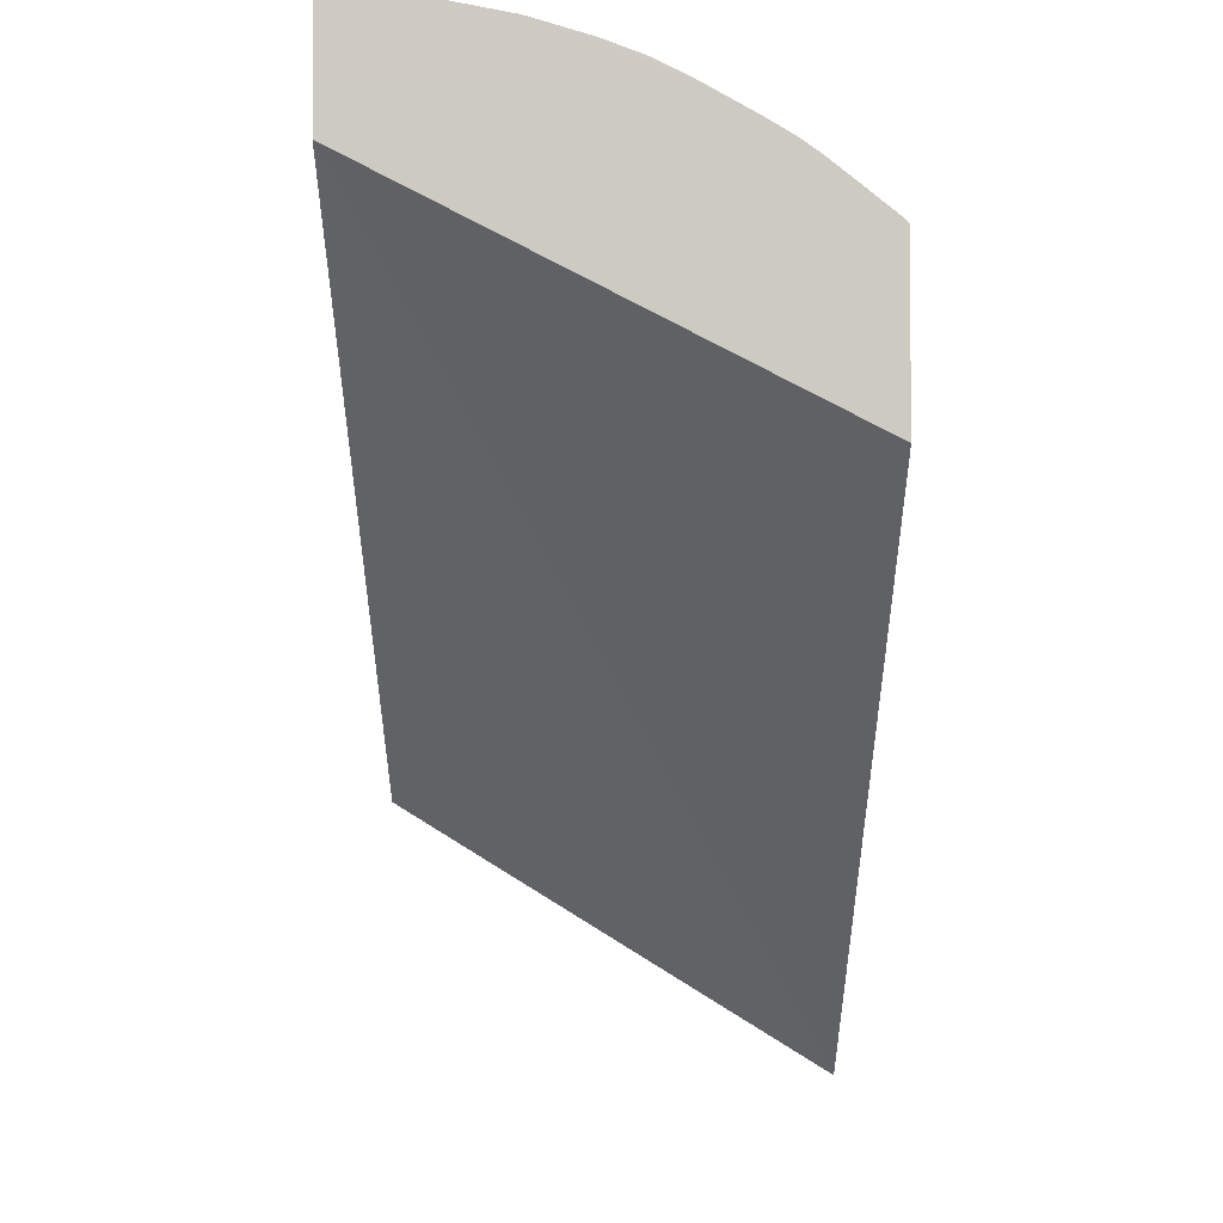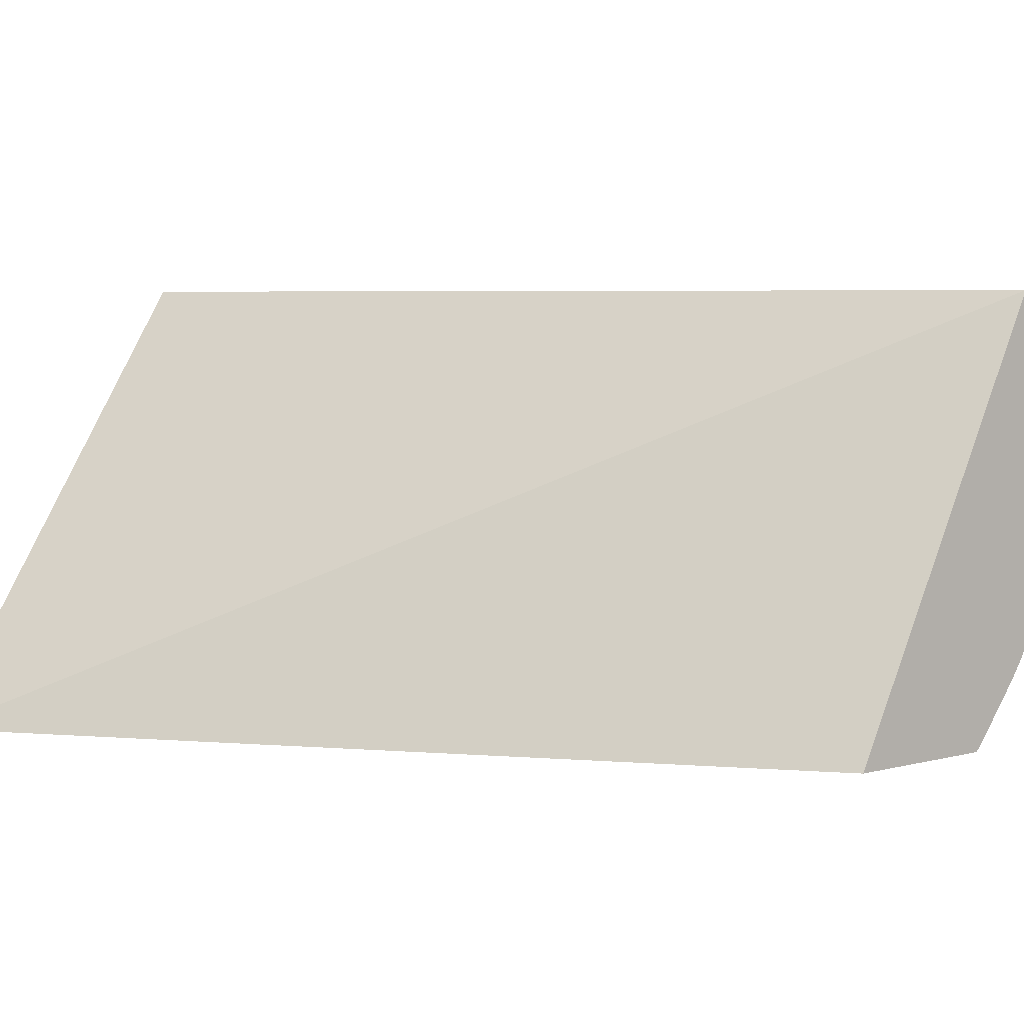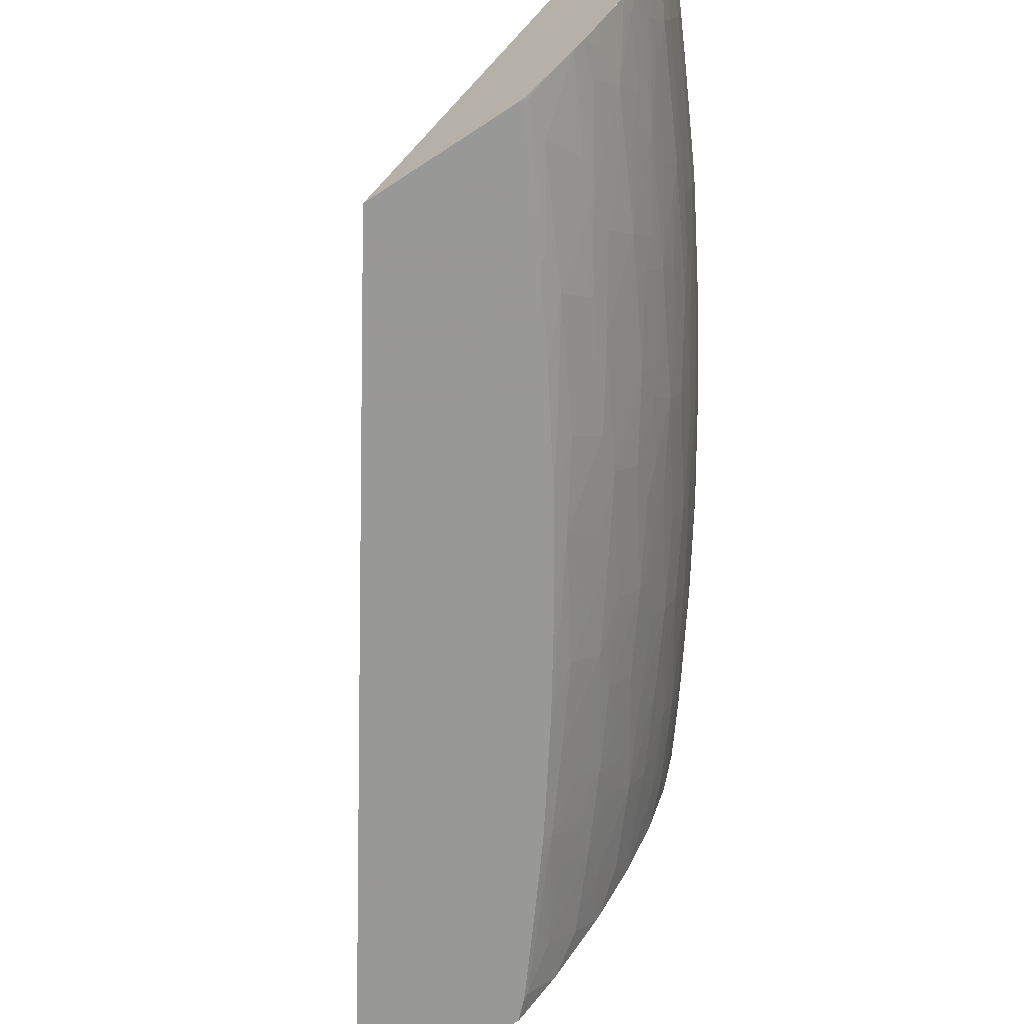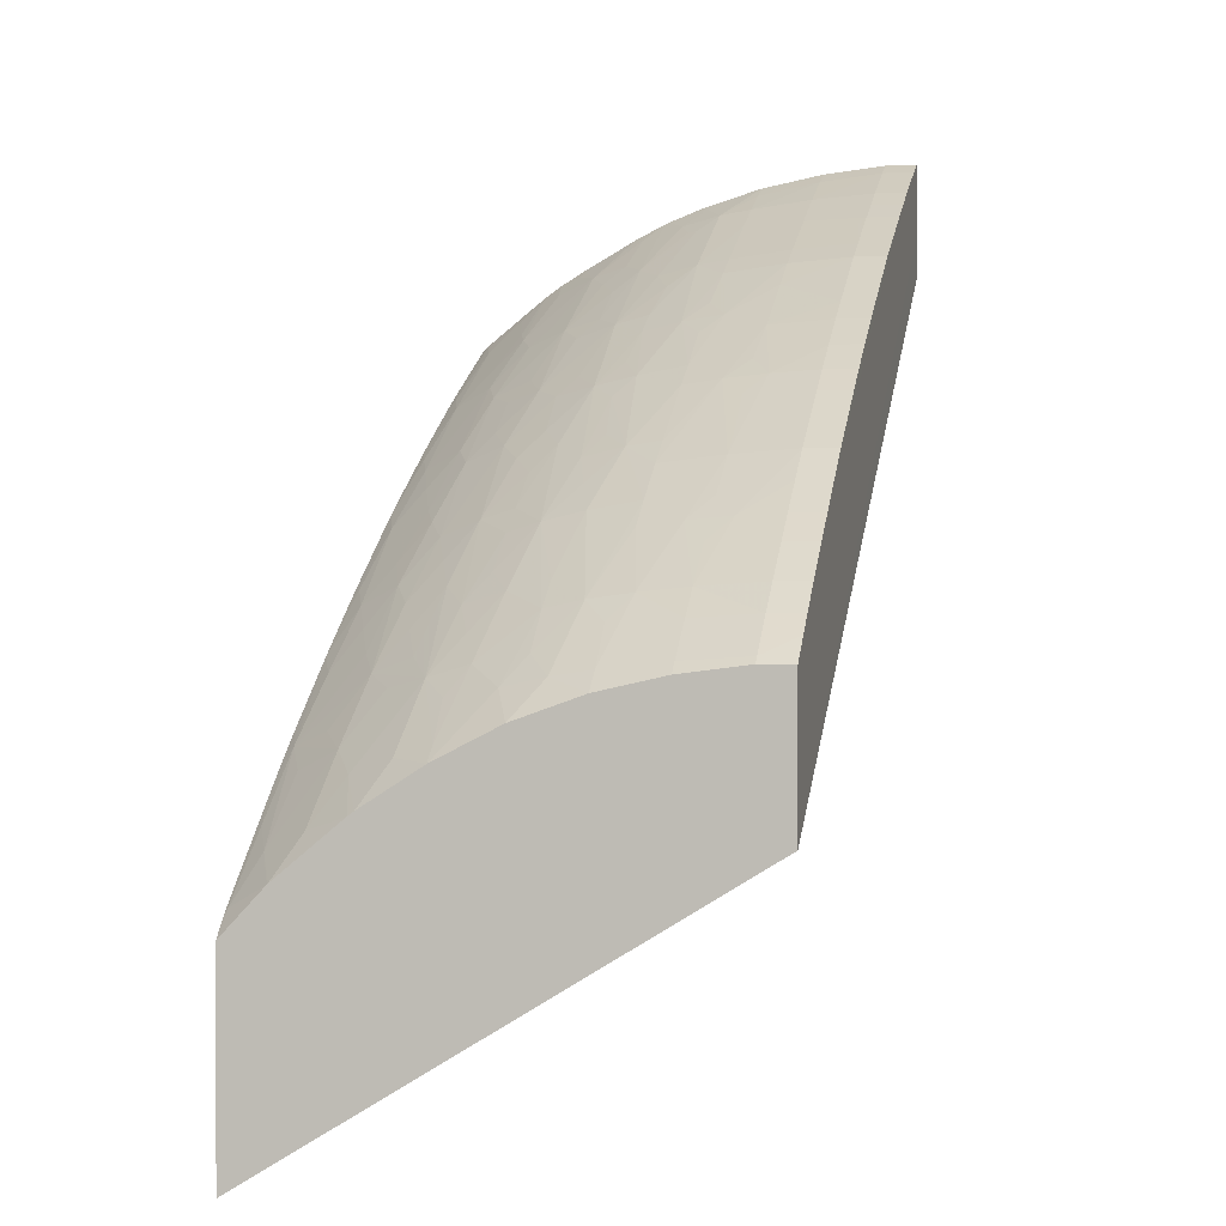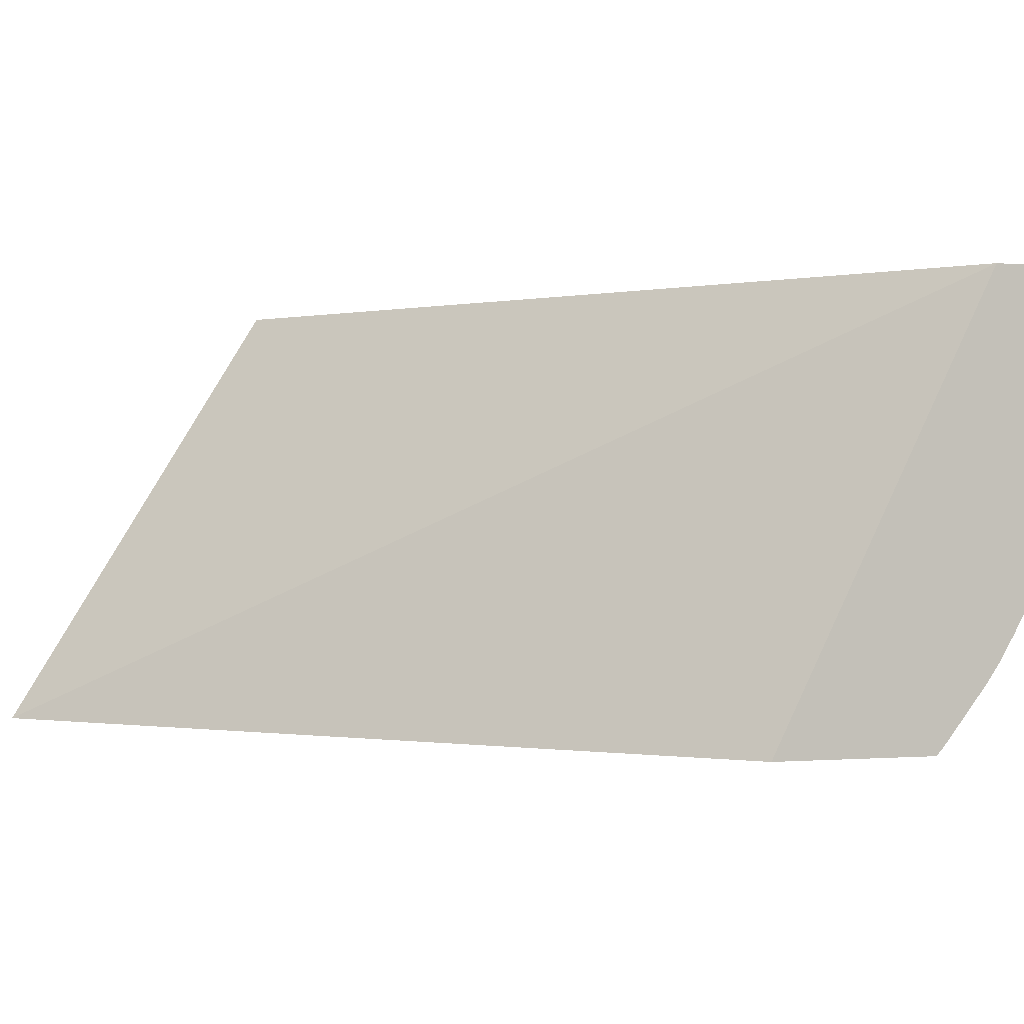
<metadata>
{"format":"obj","ext":"obj","renderer":"f3d","projection":"perspective","resolution":1024,"background":"white","views":[{"elev":-4.0,"azim":90.1,"up":"+Y"},{"elev":4.9,"azim":49.5,"up":"+Z"},{"elev":-68.5,"azim":123.3,"up":"+Z"},{"elev":0.7,"azim":-77.4,"up":"+Y"},{"elev":-0.8,"azim":69.5,"up":"+Z"}]}
</metadata>
<code>
v -0.7028 2.14 -0.125
v -0.6856 2.156 -0.125
v -0.4871 2.291 -0.125
v -0.4871 2.356 2.987e-05
v -0.7028 2.217 2.987e-05
v -0.7028 2.158 -0.1126
v -0.7028 2.158 -0.125
v -0.6838 2.158 -0.125
v -0.4871 2.338 -0.125
v -0.4871 2.368 2.987e-05
v -0.4871 2.368 4.211e-05
v -0.7028 2.255 2.987e-05
v -0.5278 2.368 4.211e-05
v -0.7028 2.255 -0.008722
v -0.7028 2.253 -0.02612
v -0.7028 2.249 -0.04352
v -0.7028 2.242 -0.06127
v -0.7028 2.234 -0.07828
v -0.7028 2.223 -0.09416
v -0.7028 2.222 -0.09573
v -0.7028 2.208 -0.1133
v -0.7028 2.208 -0.1135
v -0.7028 2.195 -0.125
v -0.6979 2.2 -0.125
v -0.6968 2.201 -0.125
v -0.6801 2.215 -0.125
v -0.6722 2.221 -0.125
v -0.6642 2.228 -0.125
v -0.6583 2.232 -0.125
v -0.6521 2.237 -0.125
v -0.6287 2.254 -0.125
v -0.6106 2.267 -0.125
v -0.6073 2.269 -0.125
v -0.6029 2.272 -0.125
v -0.5772 2.288 -0.125
v -0.5762 2.289 -0.125
v -0.5579 2.3 -0.125
v -0.5466 2.306 -0.125
v -0.5239 2.319 -0.125
v -0.5149 2.324 -0.125
v -0.4893 2.337 -0.125
v -0.4878 2.339 -0.1232
v -0.4871 2.339 -0.1233
v -0.4871 2.368 -0.08112
v -0.4871 2.388 4.211e-05
v -0.7008 2.257 2.987e-05
v -0.5192 2.372 4.211e-05
v -0.5278 2.368 -0.008722
v -0.5449 2.359 2.987e-05
v -0.5536 2.355 2.987e-05
v -0.5635 2.349 2.987e-05
v -0.5774 2.341 2.987e-05
v -0.5861 2.336 2.987e-05
v -0.5922 2.332 2.987e-05
v -0.5982 2.329 2.987e-05
v -0.609 2.322 2.987e-05
v -0.6177 2.316 2.987e-05
v -0.6397 2.302 2.987e-05
v -0.6504 2.294 2.987e-05
v -0.6607 2.287 2.987e-05
v -0.6694 2.281 2.987e-05
v -0.6812 2.272 2.987e-05
v -0.6899 2.265 2.987e-05
v -0.6954 2.261 2.987e-05
v -0.7008 2.257 -0.008722
v -0.697 2.253 -0.04352
v -0.6994 2.255 -0.02612
v -0.695 2.252 -0.05416
v -0.6918 2.249 -0.06572
v -0.6948 2.234 -0.08807
v -0.6984 2.237 -0.07828
v -0.6761 2.251 -0.08644
v -0.6897 2.23 -0.09967
v -0.6968 2.219 -0.1071
v -0.6903 2.213 -0.1187
v -0.6973 2.202 -0.1243
v -0.6787 2.218 -0.1233
v -0.6599 2.234 -0.1224
v -0.6404 2.25 -0.1208
v -0.6206 2.266 -0.119
v -0.609 2.27 -0.1231
v -0.5886 2.285 -0.1211
v -0.5674 2.3 -0.1185
v -0.5558 2.304 -0.1224
v -0.534 2.319 -0.1196
v -0.5224 2.322 -0.123
v -0.4923 2.346 -0.1122
v -0.4871 2.347 -0.1133
v -0.4994 2.336 -0.1199
v -0.4871 2.36 -0.09468
v -0.4871 2.369 -0.07981
v -0.4871 2.373 -0.07144
v -0.4871 2.374 -0.07018
v -0.4871 2.377 -0.06
v -0.4871 2.382 -0.04378
v -0.4871 2.386 -0.0261
v -0.4871 2.387 -0.01799
v -0.4871 2.388 -0.00871
v -0.4939 2.385 4.211e-05
v -0.5105 2.377 4.211e-05
v -0.5192 2.372 -0.00871
v -0.5273 2.368 -0.01088
v -0.5449 2.359 -0.008722
v -0.5536 2.355 -0.008722
v -0.5635 2.349 -0.008722
v -0.5774 2.341 -0.008722
v -0.5861 2.336 -0.008722
v -0.5982 2.329 -0.008722
v -0.609 2.322 -0.008722
v -0.6177 2.316 -0.008722
v -0.6397 2.302 -0.008722
v -0.6504 2.294 -0.008722
v -0.6607 2.287 -0.008722
v -0.6694 2.281 -0.008722
v -0.6812 2.272 -0.008722
v -0.6899 2.265 -0.008722
v -0.6844 2.263 -0.04431
v -0.6759 2.268 -0.05062
v -0.678 2.269 -0.03903
v -0.6884 2.264 -0.02612
v -0.6857 2.256 -0.06034
v -0.6731 2.266 -0.06092
v -0.6803 2.254 -0.07484
v -0.6844 2.238 -0.09459
v -0.6857 2.247 -0.0797
v -0.6645 2.255 -0.09263
v -0.659 2.251 -0.1042
v -0.6693 2.248 -0.09733
v -0.6781 2.235 -0.1058
v -0.6686 2.26 -0.07928
v -0.6566 2.267 -0.08372
v -0.645 2.271 -0.09048
v -0.6715 2.23 -0.1174
v -0.6666 2.238 -0.1122
v -0.6521 2.247 -0.1142
v -0.6474 2.255 -0.1092
v -0.6341 2.261 -0.1141
v -0.6278 2.271 -0.1074
v -0.6142 2.276 -0.112
v -0.5982 2.289 -0.1087
v -0.5821 2.295 -0.114
v -0.5755 2.305 -0.1069
v -0.5424 2.323 -0.108
v -0.527 2.328 -0.112
v -0.5113 2.34 -0.1073
v -0.4871 2.353 -0.1064
v -0.4871 2.356 -0.1019
v -0.4922 2.358 -0.09481
v -0.5043 2.356 -0.08844
v -0.4902 2.368 -0.07856
v -0.4923 2.368 -0.07661
v -0.5217 2.356 -0.07131
v -0.4983 2.371 -0.06435
v -0.493 2.375 -0.0595
v -0.503 2.373 -0.05277
v -0.4939 2.379 -0.0435
v -0.4939 2.383 -0.0261
v -0.4939 2.385 -0.00871
v -0.5105 2.377 -0.00871
v -0.5239 2.368 -0.02612
v -0.5086 2.376 -0.0261
v -0.543 2.358 -0.02612
v -0.5517 2.354 -0.02612
v -0.5635 2.347 -0.02612
v -0.5843 2.335 -0.02612
v -0.608 2.321 -0.02155
v -0.6381 2.301 -0.02612
v -0.6599 2.286 -0.02053
v -0.6797 2.271 -0.02612
v -0.6566 2.284 -0.04352
v -0.6479 2.29 -0.04352
v -0.6448 2.288 -0.05755
v -0.6644 2.272 -0.06092
v -0.6585 2.285 -0.03214
v -0.6414 2.286 -0.06912
v -0.661 2.27 -0.07212
v -0.652 2.261 -0.09736
v -0.6394 2.267 -0.1021
v -0.6506 2.274 -0.07807
v -0.6378 2.283 -0.07828
v -0.6252 2.286 -0.08793
v -0.6323 2.277 -0.09501
v -0.6193 2.282 -0.09953
v -0.6077 2.286 -0.105
v -0.5871 2.302 -0.1022
v -0.554 2.32 -0.1037
v -0.5317 2.335 -0.09986
v -0.5201 2.338 -0.1044
v -0.4969 2.353 -0.1
v -0.5159 2.353 -0.08291
v -0.5106 2.359 -0.07758
v -0.493 2.367 -0.07738
v -0.527 2.341 -0.0947
v -0.5388 2.339 -0.08825
v -0.5279 2.35 -0.07758
v -0.5452 2.341 -0.07717
v -0.5557 2.338 -0.07064
v -0.5332 2.353 -0.06401
v -0.5086 2.368 -0.05829
v -0.5065 2.368 -0.06091
v -0.5376 2.355 -0.05246
v -0.5172 2.368 -0.04352
v -0.5139 2.37 -0.0435
v -0.5052 2.374 -0.0435
v -0.5287 2.362 -0.04352
v -0.5397 2.356 -0.04352
v -0.5484 2.352 -0.04352
v -0.5737 2.339 -0.03841
v -0.6065 2.32 -0.03314
v -0.5997 2.325 -0.02685
v -0.6145 2.316 -0.02685
v -0.6294 2.306 -0.02612
v -0.6353 2.299 -0.04352
v -0.6518 2.291 -0.02625
v -0.6665 2.28 -0.02625
v -0.6247 2.303 -0.05285
v -0.6331 2.294 -0.061
v -0.6211 2.301 -0.06442
v -0.6095 2.305 -0.07282
v -0.6291 2.289 -0.07828
v -0.6155 2.298 -0.07848
v -0.6048 2.302 -0.08441
v -0.5932 2.305 -0.09059
v -0.5811 2.309 -0.0961
v -0.5652 2.318 -0.09702
v -0.5605 2.324 -0.09211
v -0.5464 2.329 -0.09598
v -0.5721 2.32 -0.08689
v -0.5504 2.335 -0.08224
v -0.5678 2.335 -0.06092
v -0.5591 2.34 -0.06092
v -0.5445 2.349 -0.05931
v -0.5773 2.323 -0.0753
v -0.5889 2.32 -0.06858
v -0.5712 2.337 -0.05
v -0.5647 2.343 -0.04393
v -0.5801 2.334 -0.04393
v -0.5958 2.324 -0.04352
v -0.6045 2.319 -0.04352
v -0.6266 2.305 -0.04352
v -0.5926 2.322 -0.05703
v -0.5983 2.317 -0.06206
v -0.6155 2.307 -0.05956
v -0.5987 2.309 -0.07848
v -0.5822 2.318 -0.07998
v -0.5822 2.327 -0.06206
f 1 2 3
f 1 3 4
f 1 4 5
f 1 5 6
f 1 6 7
f 1 7 8
f 1 8 2
f 2 8 3
f 3 8 9
f 3 9 43
f 3 43 88
f 3 88 146
f 3 146 147
f 3 147 90
f 3 90 44
f 3 44 10
f 3 10 4
f 4 10 45
f 4 45 11
f 4 11 5
f 5 12 6
f 5 11 13
f 5 13 12
f 6 12 14
f 6 14 7
f 7 14 15
f 7 15 16
f 7 16 17
f 7 17 18
f 7 18 19
f 7 19 20
f 7 20 21
f 7 21 22
f 7 22 23
f 7 23 24
f 7 24 25
f 7 25 26
f 7 26 27
f 7 27 28
f 7 28 29
f 7 29 30
f 7 30 31
f 7 31 32
f 7 32 33
f 7 33 34
f 7 34 35
f 7 35 36
f 7 36 37
f 7 37 38
f 7 38 39
f 7 39 40
f 7 40 41
f 7 41 9
f 7 9 8
f 9 41 42
f 9 42 43
f 10 44 98
f 10 98 45
f 11 45 99
f 11 99 100
f 11 100 47
f 11 47 13
f 12 46 65
f 12 65 14
f 12 13 46
f 13 47 101
f 13 101 48
f 13 48 103
f 13 103 49
f 13 49 50
f 13 50 51
f 13 51 52
f 13 52 53
f 13 53 54
f 13 54 55
f 13 55 56
f 13 56 57
f 13 57 58
f 13 58 59
f 13 59 60
f 13 60 61
f 13 61 62
f 13 62 63
f 13 63 64
f 13 64 46
f 14 65 15
f 15 66 16
f 15 65 67
f 15 67 66
f 16 66 68
f 16 68 17
f 17 68 69
f 17 69 18
f 18 70 19
f 18 69 71
f 18 71 72
f 18 72 70
f 19 70 73
f 19 73 20
f 20 73 74
f 20 74 21
f 21 75 22
f 21 74 75
f 22 75 76
f 22 76 23
f 23 76 24
f 24 76 25
f 25 76 77
f 25 77 26
f 26 77 27
f 27 77 78
f 27 78 28
f 28 78 29
f 29 78 30
f 30 78 31
f 31 78 79
f 31 79 80
f 31 80 81
f 31 81 32
f 32 81 33
f 33 81 34
f 34 81 82
f 34 82 35
f 35 82 36
f 36 83 84
f 36 84 37
f 36 82 83
f 37 84 38
f 38 85 86
f 38 86 39
f 38 84 85
f 39 86 40
f 40 86 42
f 40 42 41
f 42 87 88
f 42 88 43
f 42 86 89
f 42 89 87
f 44 90 91
f 44 91 92
f 44 92 93
f 44 93 94
f 44 94 95
f 44 95 96
f 44 96 97
f 44 97 98
f 45 98 158
f 45 158 99
f 46 64 65
f 47 100 159
f 47 159 101
f 48 101 102
f 48 102 103
f 49 103 104
f 49 104 50
f 50 104 105
f 50 105 51
f 51 105 106
f 51 106 52
f 52 106 107
f 52 107 53
f 53 107 54
f 54 108 55
f 54 107 108
f 55 108 109
f 55 109 56
f 56 109 110
f 56 110 57
f 57 110 111
f 57 111 58
f 58 111 112
f 58 112 59
f 59 112 113
f 59 113 60
f 60 113 114
f 60 114 61
f 61 114 115
f 61 115 62
f 62 115 116
f 62 116 63
f 63 116 64
f 64 116 65
f 65 116 67
f 66 117 118
f 66 118 68
f 66 67 119
f 66 119 117
f 67 116 120
f 67 120 119
f 68 121 69
f 68 118 121
f 69 121 122
f 69 122 123
f 69 123 71
f 70 72 124
f 70 124 73
f 71 123 125
f 71 125 72
f 72 126 127
f 72 127 128
f 72 128 129
f 72 129 124
f 72 125 123
f 72 123 130
f 72 130 131
f 72 131 132
f 72 132 126
f 73 124 129
f 73 129 74
f 74 129 75
f 75 129 133
f 75 133 78
f 75 78 77
f 75 77 76
f 78 129 134
f 78 134 127
f 78 127 135
f 78 135 79
f 78 133 129
f 79 135 136
f 79 136 137
f 79 137 80
f 80 138 139
f 80 139 82
f 80 82 81
f 80 137 138
f 82 139 140
f 82 140 141
f 82 141 83
f 83 141 142
f 83 142 143
f 83 143 85
f 83 85 84
f 85 143 144
f 85 144 89
f 85 89 86
f 87 89 145
f 87 145 146
f 87 146 88
f 89 144 145
f 90 147 148
f 90 148 149
f 90 149 91
f 91 149 150
f 91 150 151
f 91 151 92
f 92 151 152
f 92 152 153
f 92 153 93
f 93 153 154
f 93 154 94
f 94 154 155
f 94 155 95
f 95 156 96
f 95 155 156
f 96 156 157
f 96 157 97
f 97 157 158
f 97 158 98
f 99 158 159
f 99 159 100
f 101 160 102
f 101 159 161
f 101 161 160
f 102 162 103
f 102 160 162
f 103 162 104
f 104 163 164
f 104 164 105
f 104 162 163
f 105 164 106
f 106 164 165
f 106 165 107
f 107 165 166
f 107 166 108
f 108 166 109
f 109 166 110
f 110 166 111
f 111 167 168
f 111 168 112
f 111 166 167
f 112 168 113
f 113 168 114
f 114 168 115
f 115 168 169
f 115 169 116
f 116 169 120
f 117 119 118
f 118 119 170
f 118 170 171
f 118 171 172
f 118 172 173
f 118 173 122
f 118 122 121
f 119 169 174
f 119 174 170
f 119 120 169
f 122 173 175
f 122 175 176
f 122 176 123
f 123 176 130
f 126 177 127
f 126 132 177
f 127 136 135
f 127 134 129
f 127 129 128
f 127 177 178
f 127 178 138
f 127 138 136
f 130 176 131
f 131 176 179
f 131 179 180
f 131 180 181
f 131 181 132
f 132 182 178
f 132 178 177
f 132 181 182
f 136 138 137
f 138 178 183
f 138 183 184
f 138 184 139
f 139 184 140
f 140 185 142
f 140 142 141
f 140 184 185
f 142 185 186
f 142 186 143
f 143 186 187
f 143 187 188
f 143 188 144
f 144 188 145
f 145 188 146
f 146 188 147
f 147 188 189
f 147 189 149
f 147 149 148
f 149 190 191
f 149 191 192
f 149 192 150
f 149 189 188
f 149 188 193
f 149 193 194
f 149 194 190
f 150 192 151
f 151 192 191
f 151 191 152
f 152 191 190
f 152 190 195
f 152 195 196
f 152 196 197
f 152 197 198
f 152 198 199
f 152 199 200
f 152 200 153
f 153 200 155
f 153 155 154
f 155 200 199
f 155 199 201
f 155 201 202
f 155 202 203
f 155 203 204
f 155 204 156
f 156 204 157
f 157 204 161
f 157 161 158
f 158 161 159
f 160 161 204
f 160 204 203
f 160 203 202
f 160 202 205
f 160 205 206
f 160 206 162
f 162 206 163
f 163 206 207
f 163 207 208
f 163 208 164
f 164 208 165
f 165 208 209
f 165 209 210
f 165 210 166
f 166 210 209
f 166 209 211
f 166 211 212
f 166 212 167
f 167 213 171
f 167 171 174
f 167 174 214
f 167 214 168
f 167 212 209
f 167 209 213
f 168 214 174
f 168 174 215
f 168 215 169
f 169 215 174
f 170 174 171
f 171 213 216
f 171 216 172
f 172 216 217
f 172 217 175
f 172 175 173
f 175 180 179
f 175 179 176
f 175 217 218
f 175 218 219
f 175 219 220
f 175 220 180
f 178 182 183
f 180 220 181
f 181 220 221
f 181 221 222
f 181 222 223
f 181 223 183
f 181 183 182
f 183 223 185
f 183 185 184
f 185 223 224
f 185 224 186
f 186 224 225
f 186 225 226
f 186 226 227
f 186 227 187
f 187 227 194
f 187 194 193
f 187 193 188
f 190 194 195
f 194 196 195
f 194 227 226
f 194 226 228
f 194 228 229
f 194 229 196
f 196 229 197
f 197 230 231
f 197 231 232
f 197 232 198
f 197 229 228
f 197 228 233
f 197 233 234
f 197 234 230
f 198 232 201
f 198 201 199
f 201 232 231
f 201 231 235
f 201 235 207
f 201 207 206
f 201 206 205
f 201 205 202
f 207 235 236
f 207 236 208
f 208 236 235
f 208 235 237
f 208 237 238
f 208 238 209
f 209 212 211
f 209 238 239
f 209 239 240
f 209 240 213
f 213 240 216
f 216 218 217
f 216 240 239
f 216 239 241
f 216 241 242
f 216 242 243
f 216 243 218
f 218 243 242
f 218 242 234
f 218 234 219
f 219 222 221
f 219 221 220
f 219 234 244
f 219 244 222
f 222 244 223
f 223 244 245
f 223 245 228
f 223 228 224
f 224 228 225
f 225 228 226
f 228 245 233
f 230 246 241
f 230 241 235
f 230 235 231
f 230 234 246
f 233 245 234
f 234 242 241
f 234 241 246
f 234 245 244
f 235 241 238
f 235 238 237
f 238 241 239

</code>
